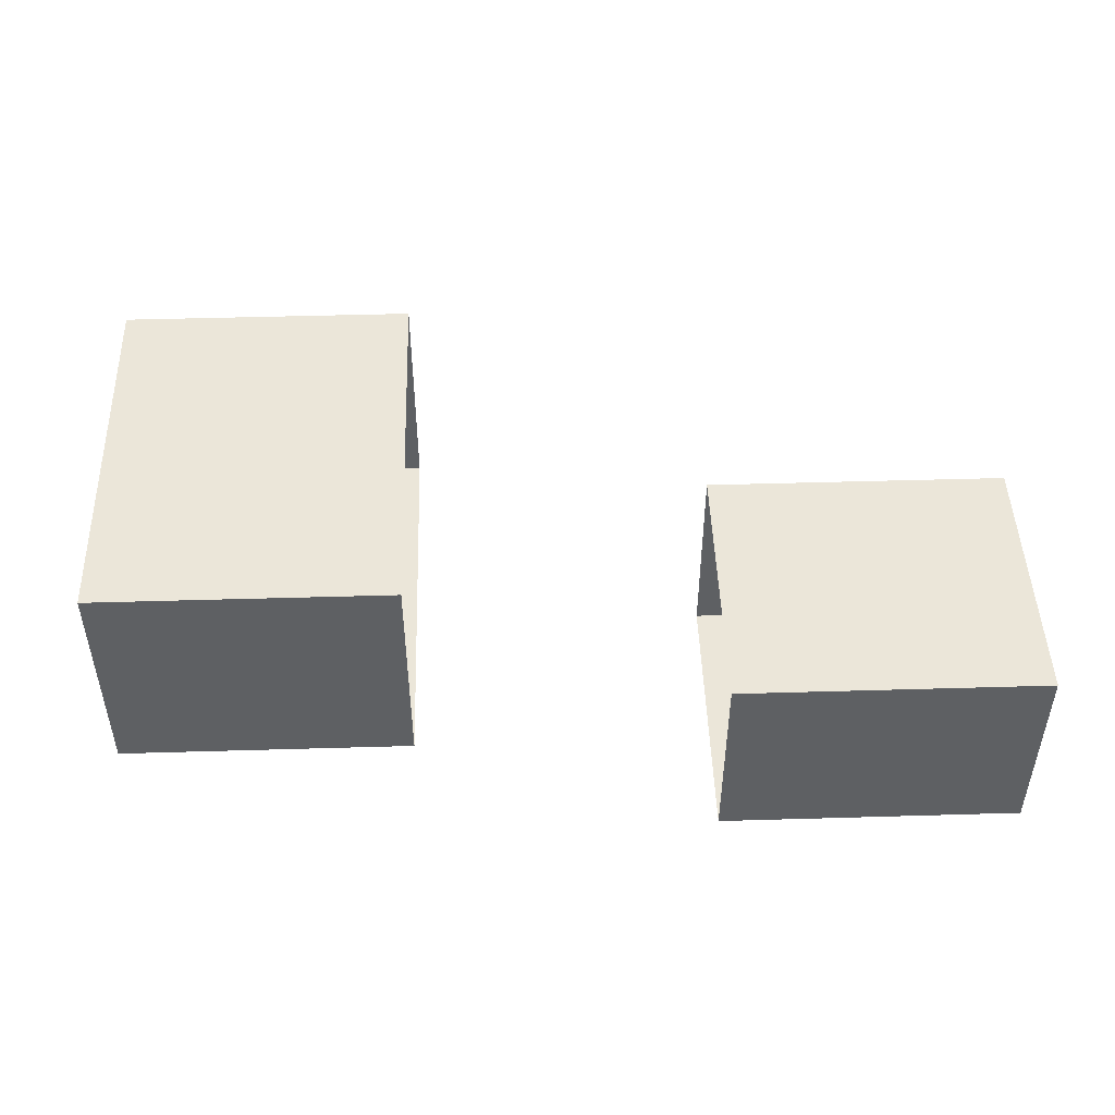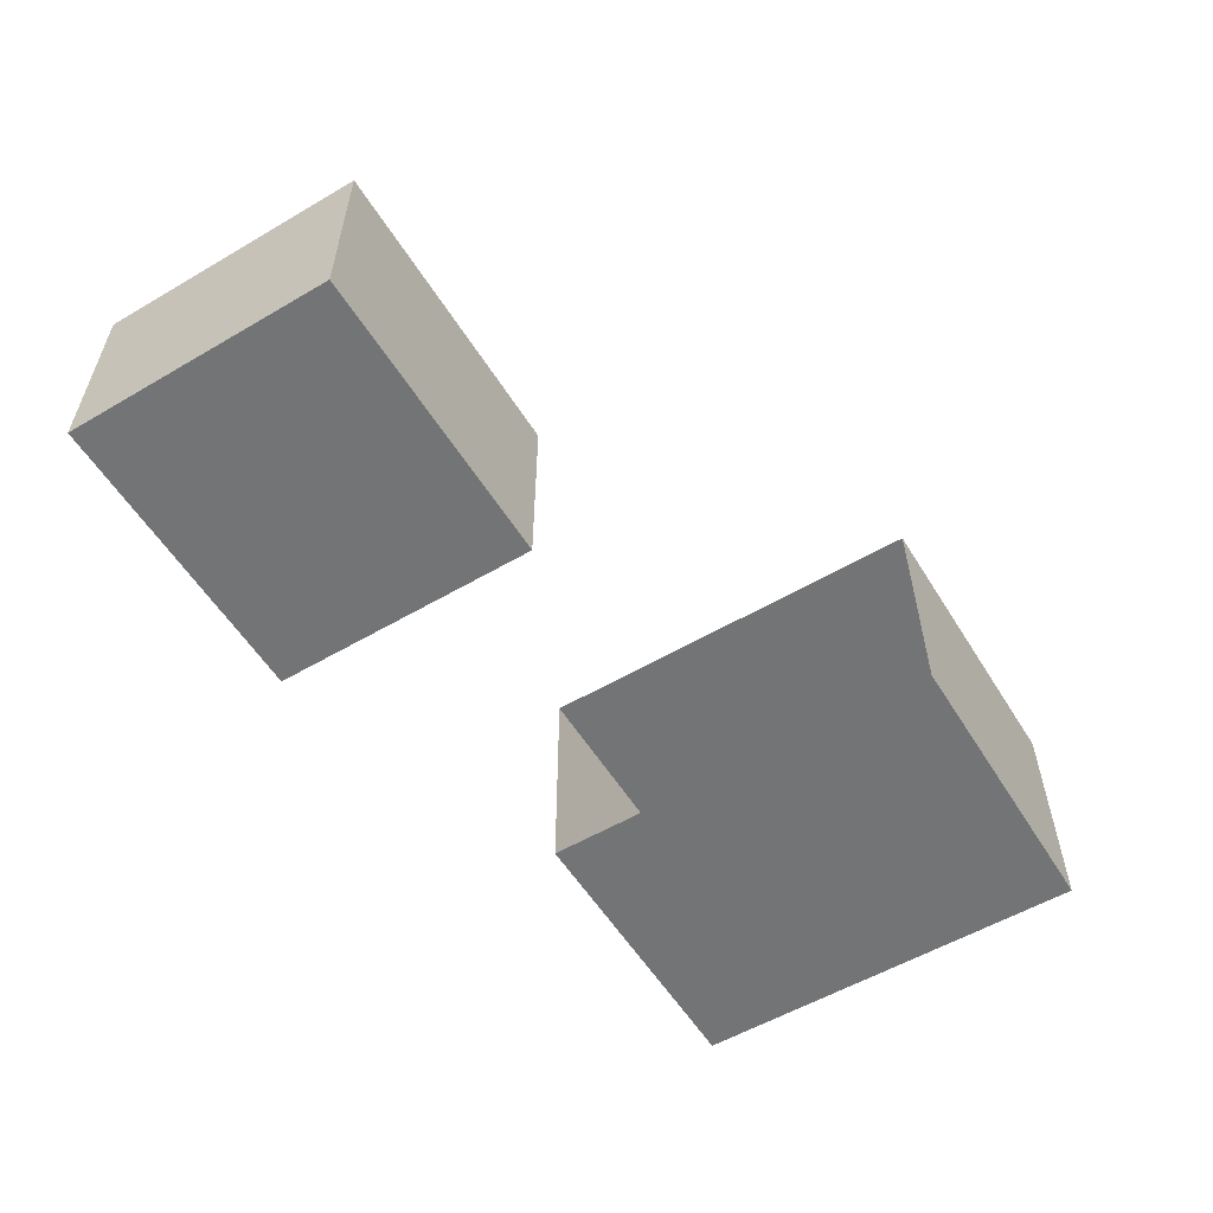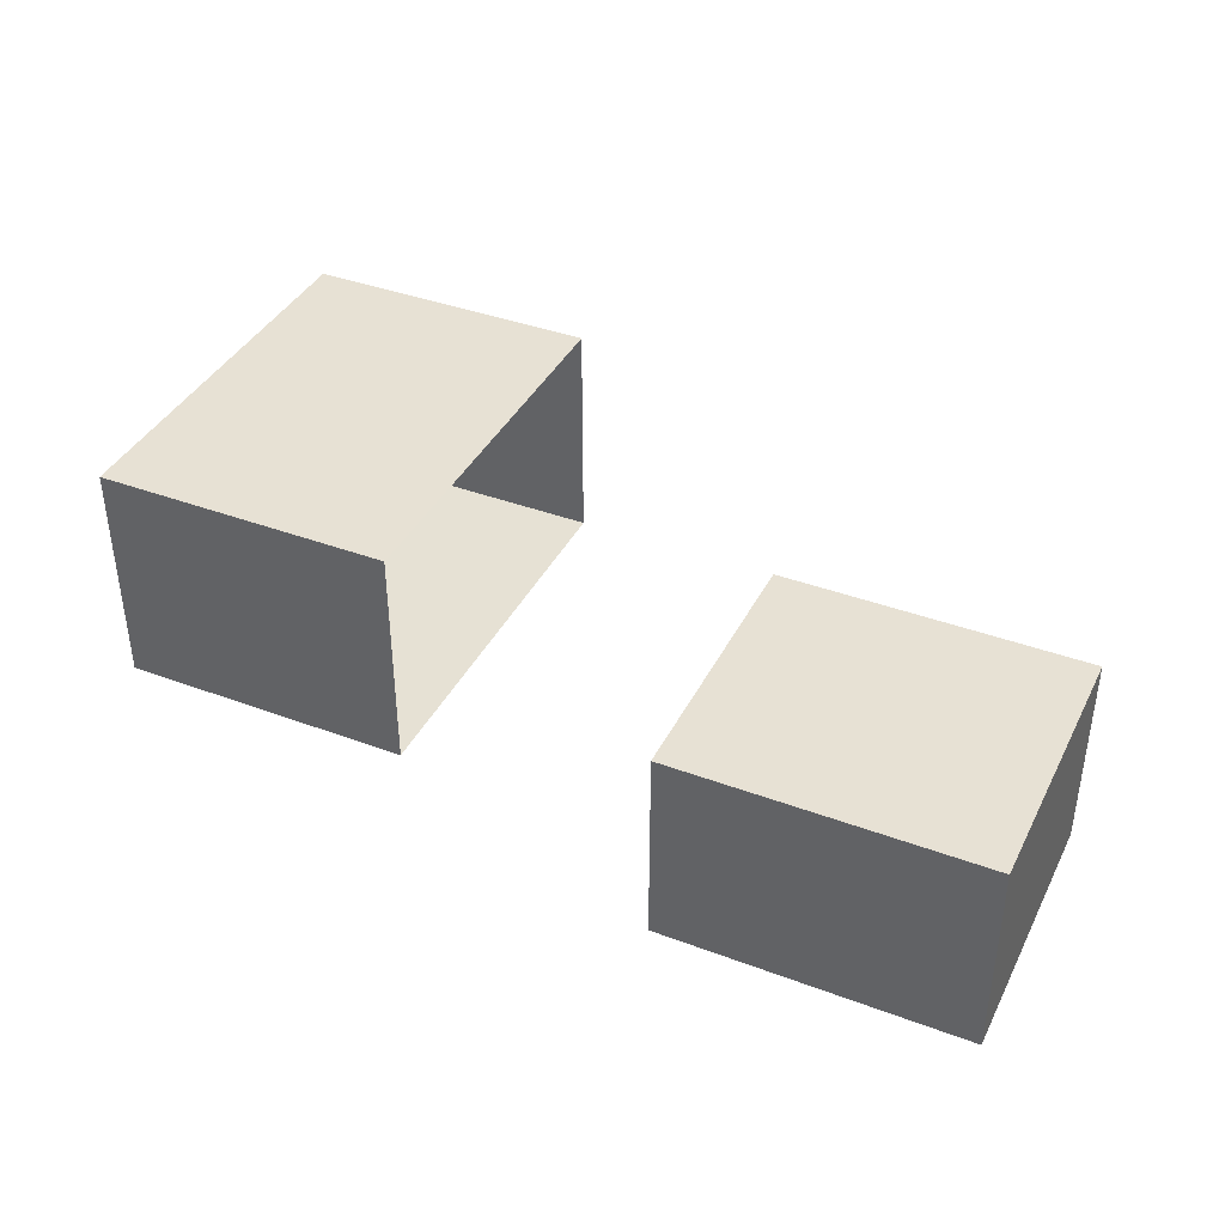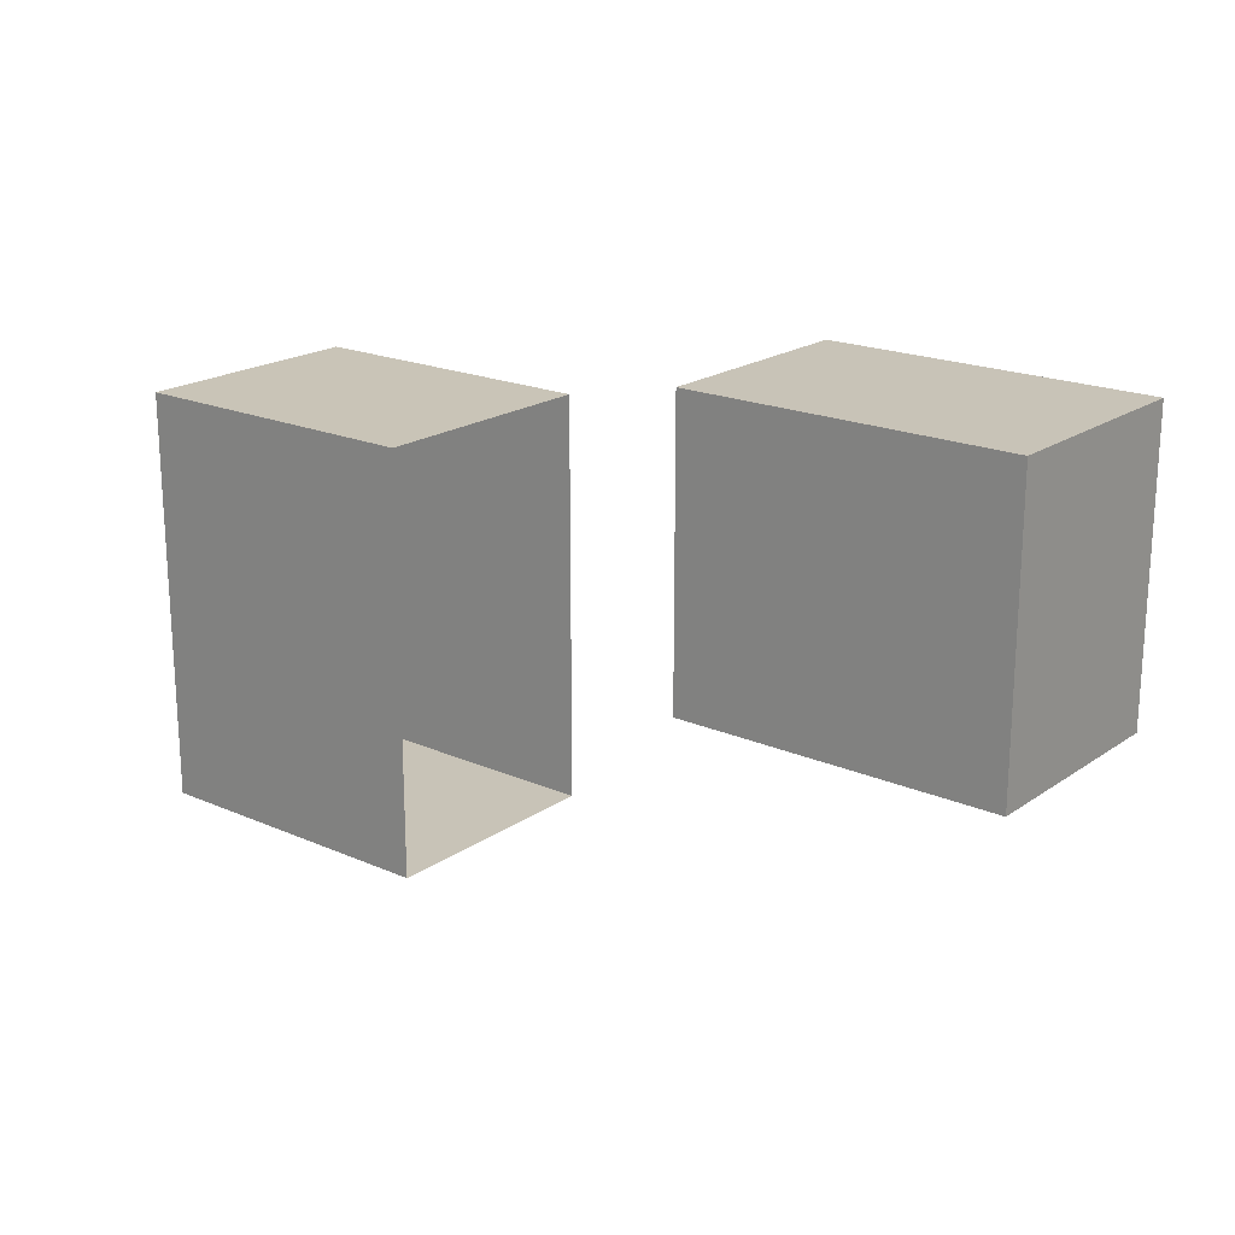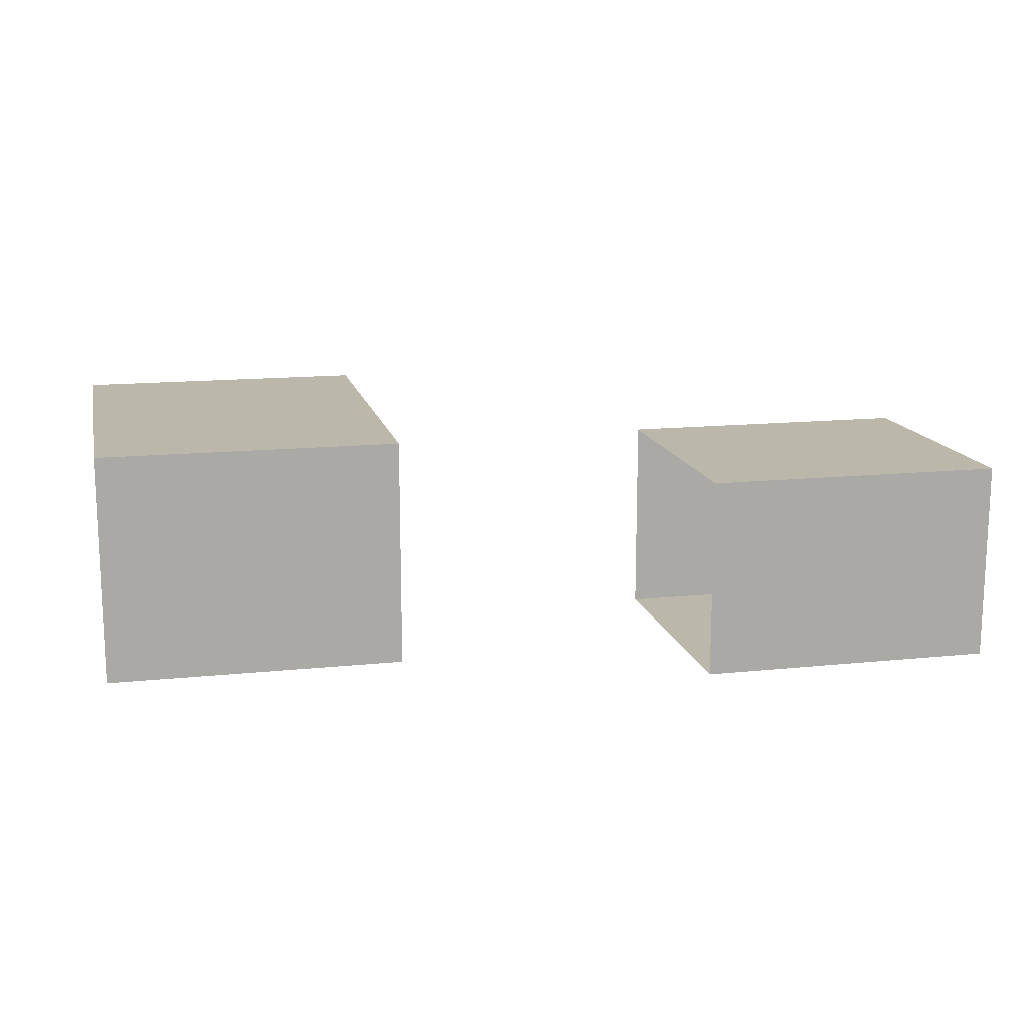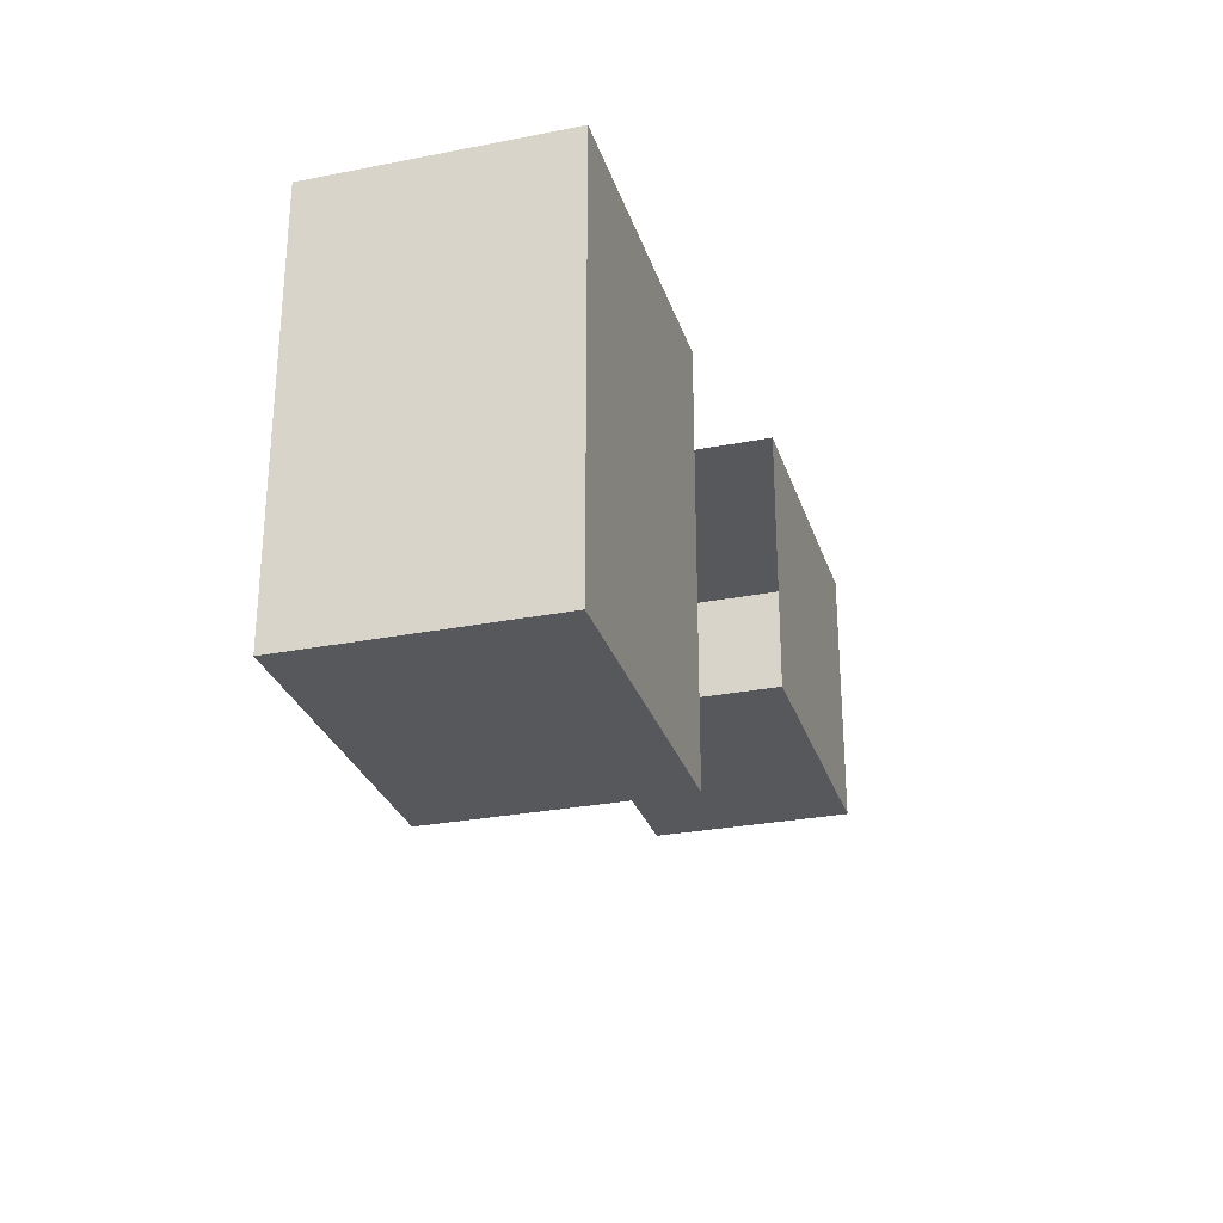
<metadata>
{"format":"obj","ext":"obj","renderer":"f3d","projection":"perspective","resolution":1024,"background":"white","views":[{"elev":47.5,"azim":-1.9,"up":"+Y"},{"elev":-56.1,"azim":121.5,"up":"+Y"},{"elev":39.4,"azim":24.9,"up":"+Y"},{"elev":19.8,"azim":38.8,"up":"+Z"},{"elev":14.4,"azim":-12.7,"up":"+Y"},{"elev":-28.5,"azim":-73.6,"up":"+Z"}]}
</metadata>
<code>
g Latka
v -94.52 1.073 -68.3
v -94.52 1.073 -80.27
v -85.56 1.073 -80.27
v -85.56 1.073 -68.3
v -94.52 8 -68.3
v -85.56 8 -68.3
v -85.56 8 -80.27
v -94.52 8 -80.27
v -94.52 1.073 -68.3
v -85.56 1.073 -68.3
v -85.56 8 -68.3
v -94.52 8 -68.3
v -85.56 1.073 -80.27
v -94.52 1.073 -80.27
v -94.52 8 -80.27
v -85.56 8 -80.27
v -94.52 1.073 -80.27
v -94.52 1.073 -68.3
v -94.52 8 -68.3
v -94.52 8 -80.27
v -67.6 1 -73.29
v -67.6 1 -65.29
v -76.56 1 -65.29
v -76.56 1 -73.29
v -67.6 7 -73.29
v -76.56 7 -73.29
v -76.56 7 -65.29
v -67.6 7 -65.29
v -67.6 1 -73.29
v -76.56 1 -73.29
v -76.56 7 -73.29
v -67.6 7 -73.29
v -76.56 1 -65.29
v -67.6 1 -65.29
v -67.6 7 -65.29
v -76.56 7 -65.29
v -67.6 1 -65.29
v -67.6 1 -73.29
v -67.6 7 -73.29
v -67.6 7 -65.29
g Latka_0
f 3 2 1
f 4 3 1
f 7 6 5
f 8 7 5
f 11 10 9
f 12 11 9
f 15 14 13
f 16 15 13
f 19 18 17
f 20 19 17
f 23 22 21
f 24 23 21
f 27 26 25
f 28 27 25
f 31 30 29
f 32 31 29
f 35 34 33
f 36 35 33
f 39 38 37
f 40 39 37

</code>
